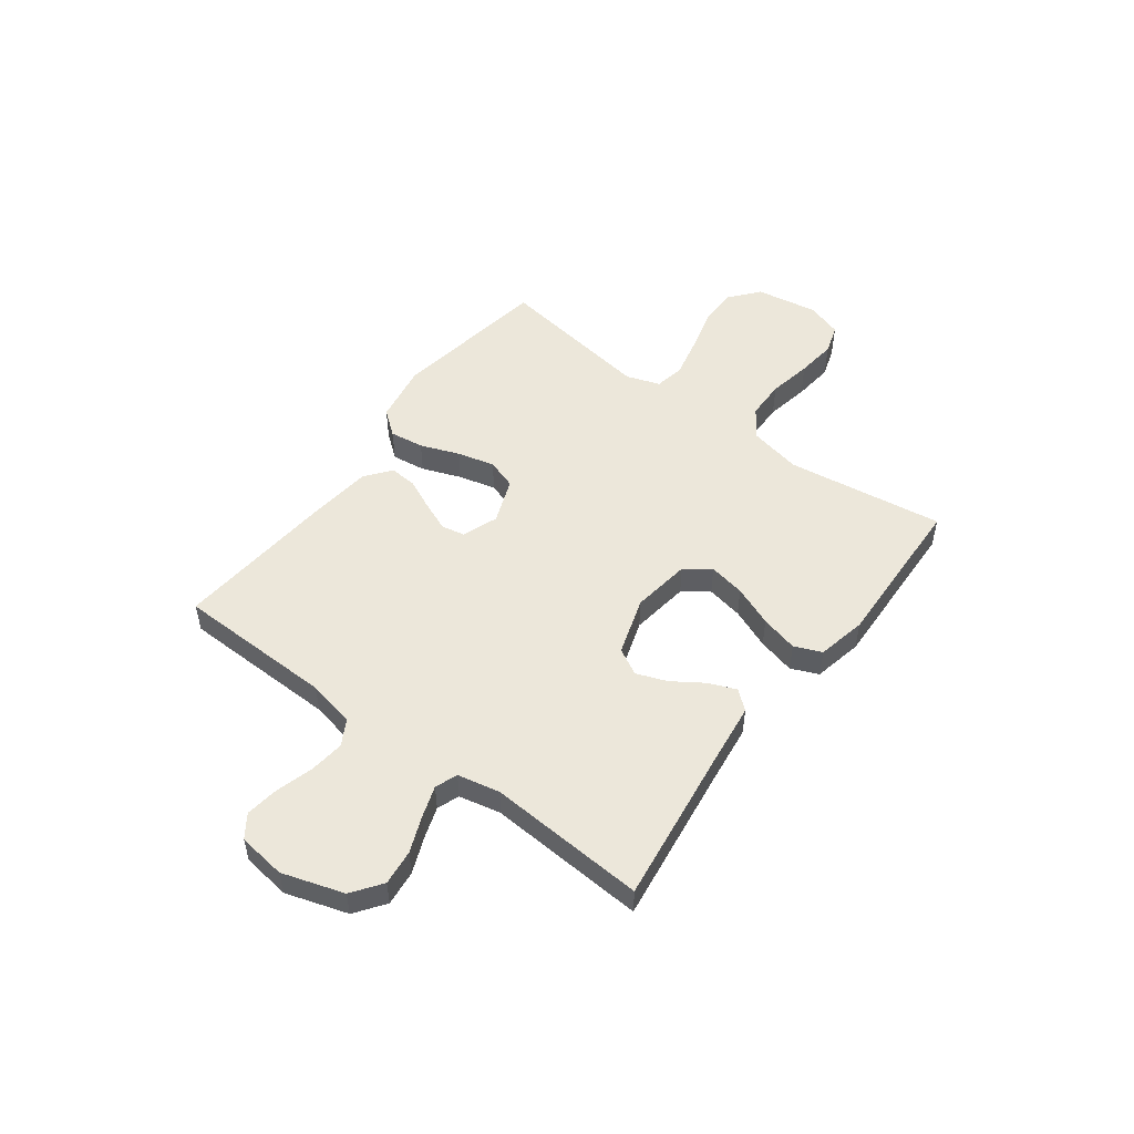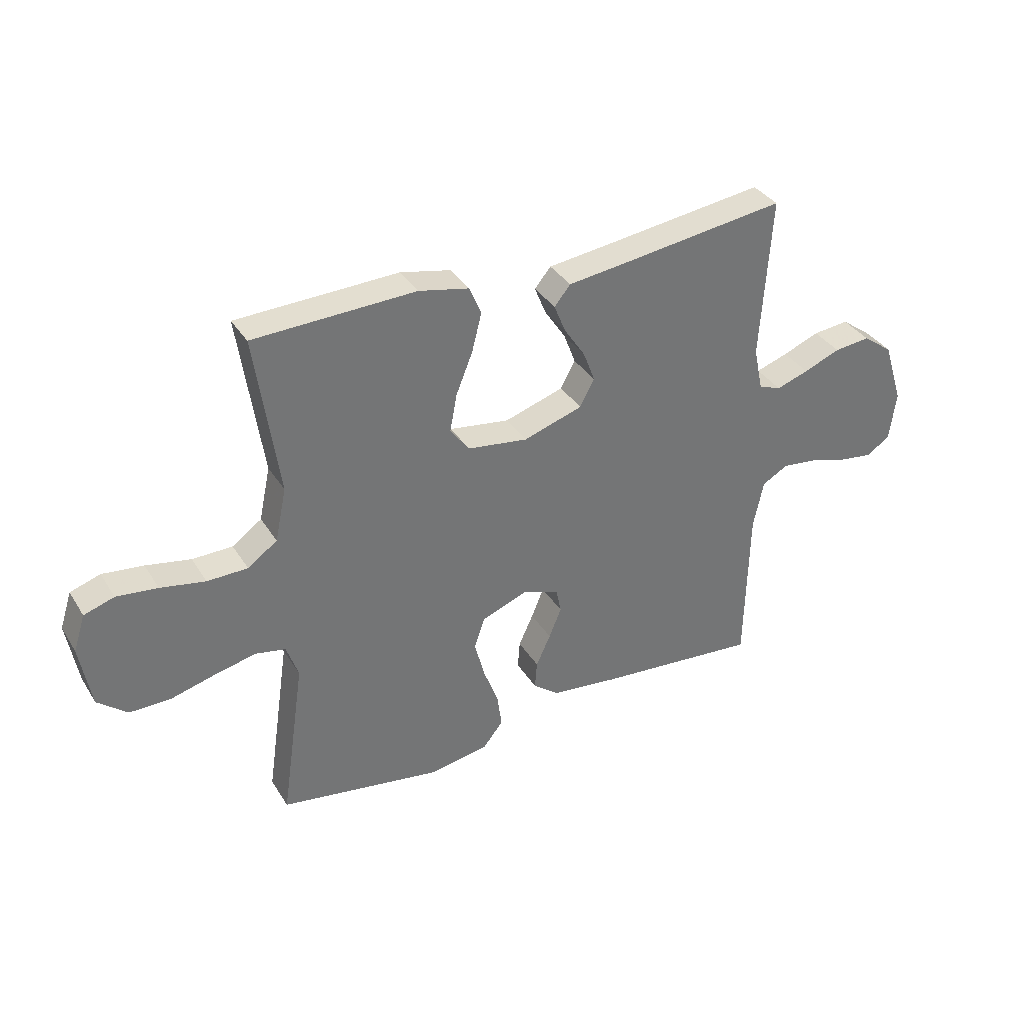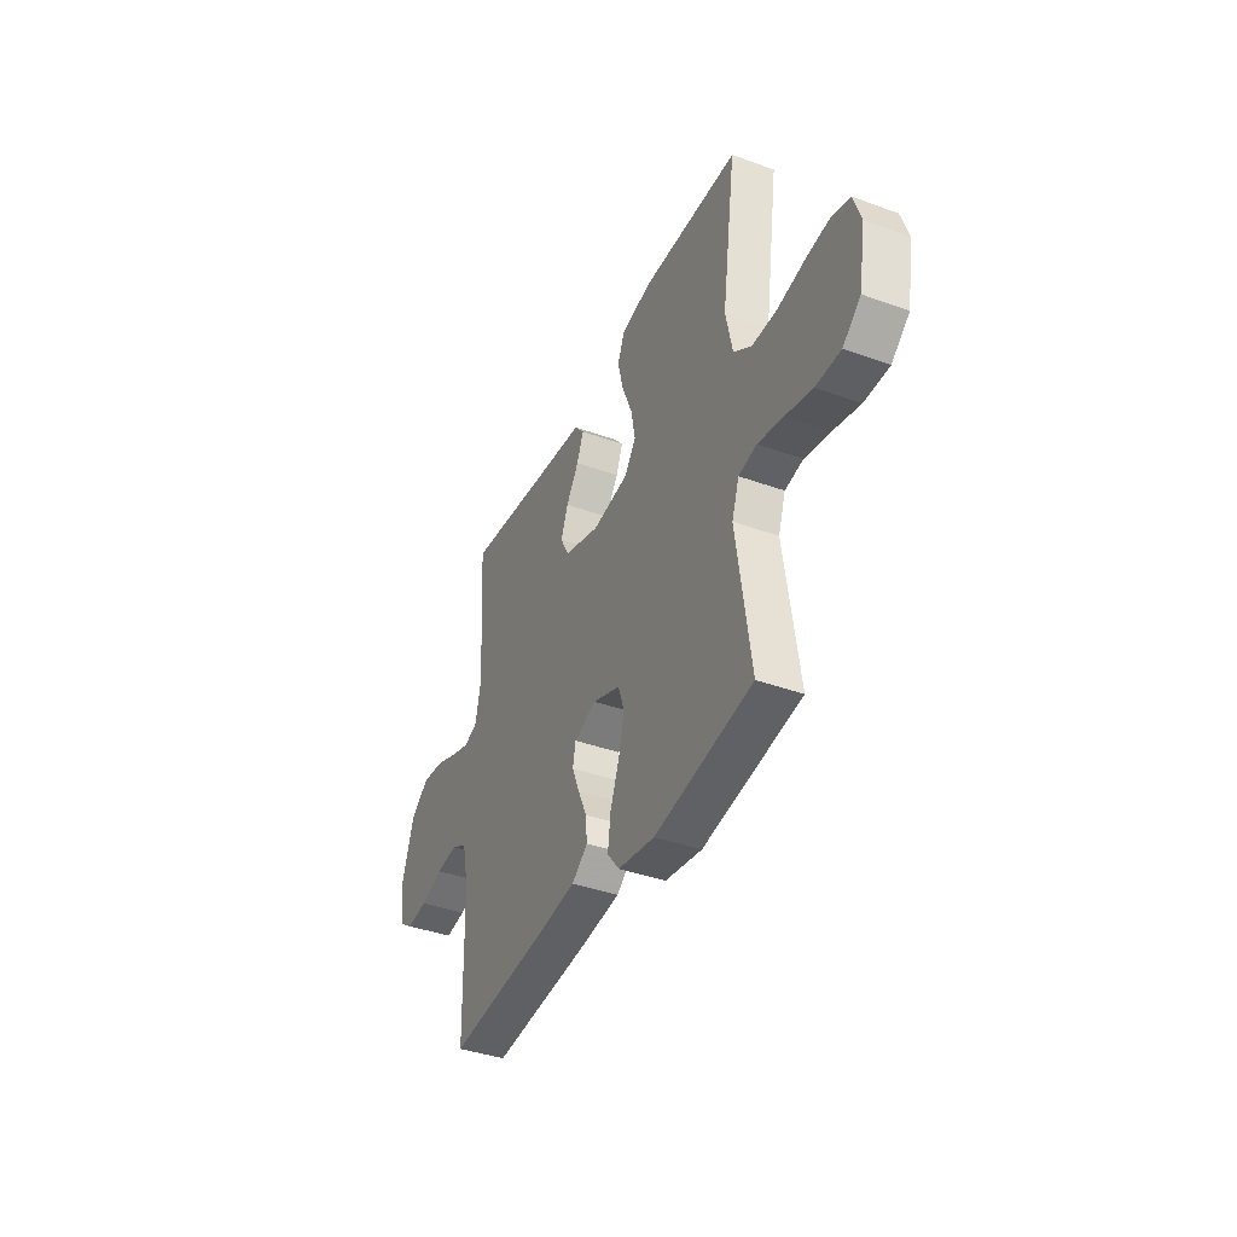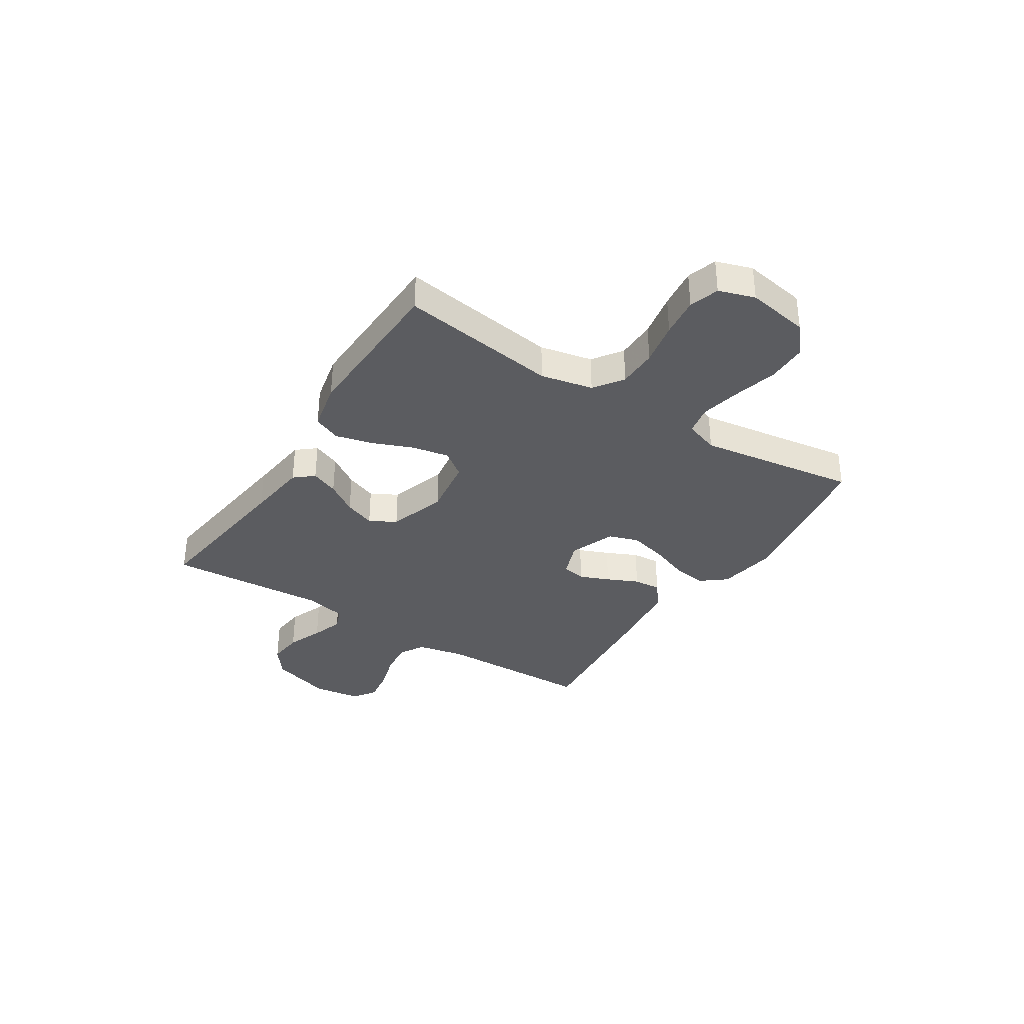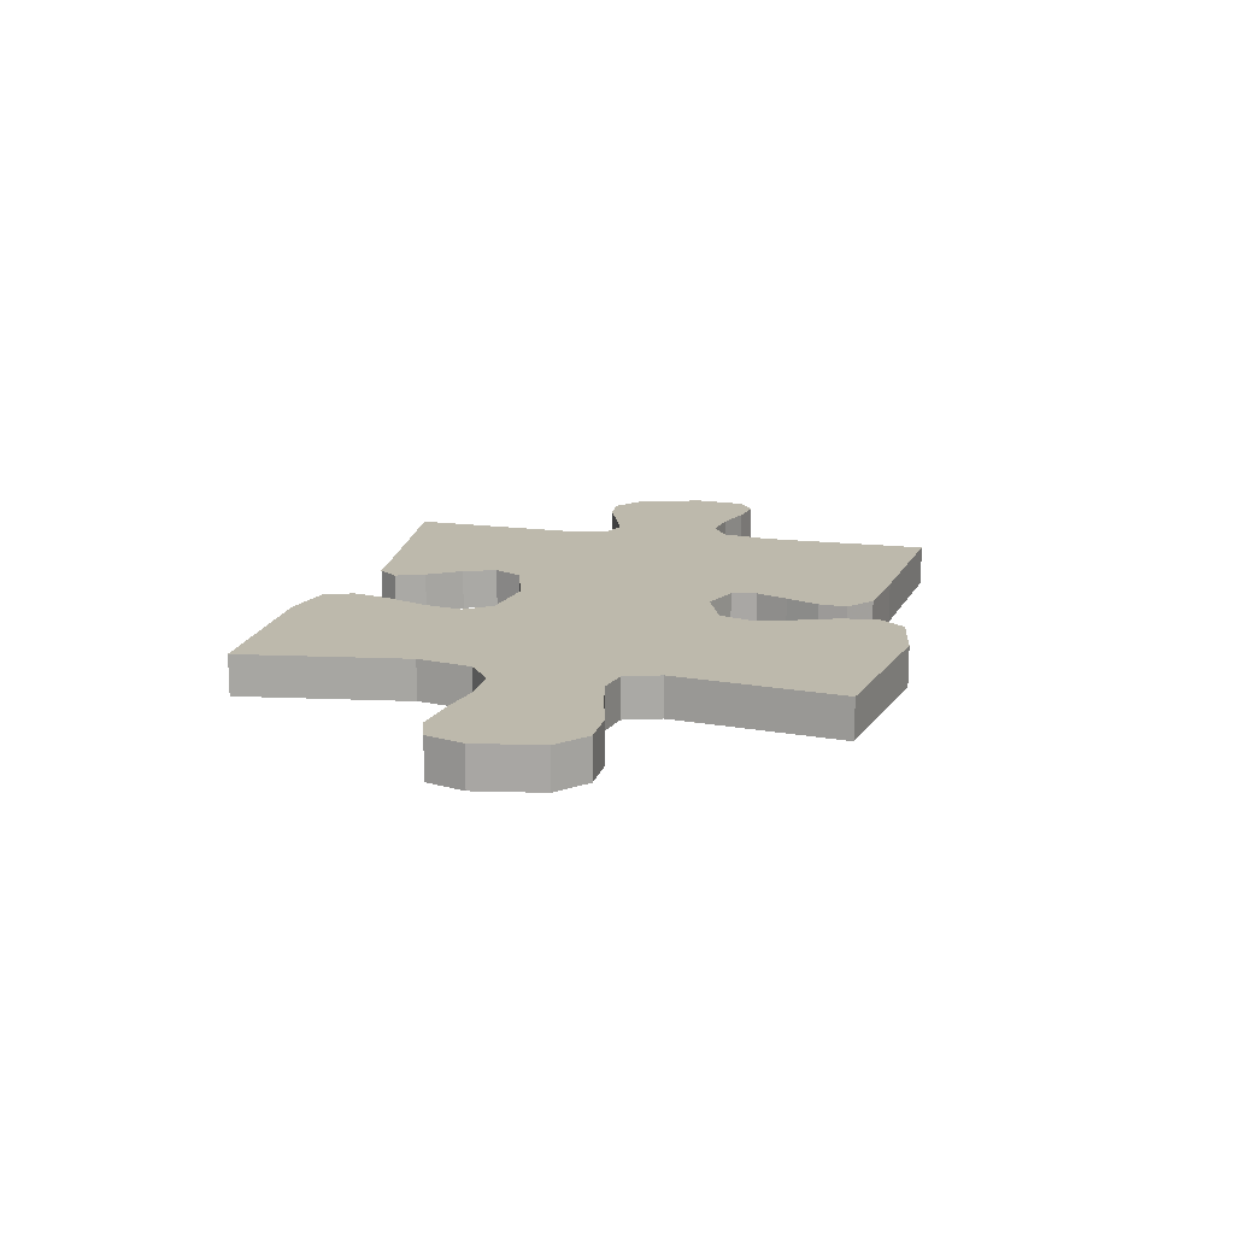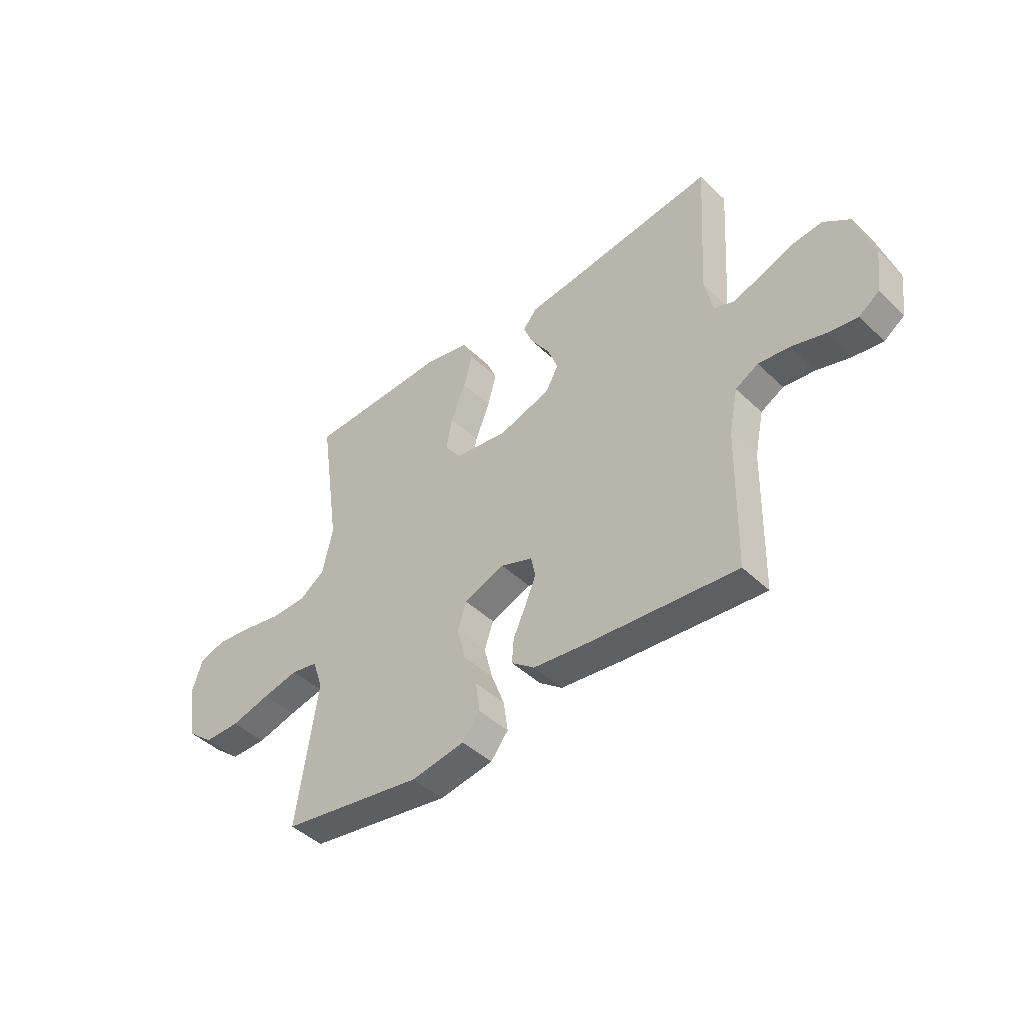
<metadata>
{"format":"obj","ext":"obj","renderer":"f3d","projection":"perspective","resolution":1024,"background":"white","views":[{"elev":51.7,"azim":-53.3,"up":"+Y"},{"elev":35.6,"azim":152.0,"up":"+Z"},{"elev":-39.5,"azim":65.7,"up":"+Z"},{"elev":-34.9,"azim":57.5,"up":"+Y"},{"elev":15.0,"azim":103.3,"up":"+Y"},{"elev":-44.5,"azim":-137.9,"up":"+Z"}]}
</metadata>
<code>
v 0.5 0.07 -0.5
v 0.2 0.07 -0.549
v 0.087 0.07 -0.53
v 0.05 0.07 -0.483
v 0.059 0.07 -0.418
v 0.087 0.07 -0.344
v 0.105 0.07 -0.273
v 0.086 0.07 -0.216
v 0 0.07 -0.183
v -0.068 0.07 -0.208
v -0.077 0.07 -0.253
v -0.054 0.07 -0.309
v -0.027 0.07 -0.368
v -0.023 0.07 -0.42
v -0.072 0.07 -0.458
v -0.2 0.07 -0.473
v -0.5 0.07 -0.5
v -0.506 0.07 -0.2
v -0.525 0.07 -0.11
v -0.573 0.07 -0.083
v -0.639 0.07 -0.091
v -0.71 0.07 -0.112
v -0.773 0.07 -0.121
v -0.816 0.07 -0.091
v -0.828 0.07 0
v -0.791 0.07 0.117
v -0.735 0.07 0.158
v -0.668 0.07 0.151
v -0.6 0.07 0.124
v -0.54 0.07 0.104
v -0.498 0.07 0.12
v -0.481 0.07 0.2
v -0.5 0.07 0.5
v -0.2 0.07 0.461
v -0.085 0.07 0.447
v -0.055 0.07 0.411
v -0.076 0.07 0.359
v -0.115 0.07 0.3
v -0.137 0.07 0.242
v -0.11 0.07 0.192
v 0 0.07 0.157
v 0.112 0.07 0.173
v 0.147 0.07 0.221
v 0.134 0.07 0.29
v 0.103 0.07 0.367
v 0.085 0.07 0.438
v 0.107 0.07 0.49
v 0.2 0.07 0.51
v 0.5 0.07 0.5
v 0.457 0.07 0.2
v 0.478 0.07 0.101
v 0.533 0.07 0.062
v 0.608 0.07 0.061
v 0.691 0.07 0.077
v 0.767 0.07 0.086
v 0.823 0.07 0.068
v 0.845 0.07 0
v 0.825 0.07 -0.118
v 0.77 0.07 -0.164
v 0.694 0.07 -0.164
v 0.611 0.07 -0.142
v 0.534 0.07 -0.125
v 0.478 0.07 -0.136
v 0.456 0.07 -0.2
v 0.5 0 -0.5
v 0.2 0 -0.549
v 0.087 0 -0.53
v 0.05 0 -0.483
v 0.059 0 -0.418
v 0.087 0 -0.344
v 0.105 0 -0.273
v 0.086 0 -0.216
v 0 0 -0.183
v -0.068 0 -0.208
v -0.077 0 -0.253
v -0.054 0 -0.309
v -0.027 0 -0.368
v -0.023 0 -0.42
v -0.072 0 -0.458
v -0.2 0 -0.473
v -0.5 0 -0.5
v -0.506 0 -0.2
v -0.525 0 -0.11
v -0.573 0 -0.083
v -0.639 0 -0.091
v -0.71 0 -0.112
v -0.773 0 -0.121
v -0.816 0 -0.091
v -0.828 0 0
v -0.791 0 0.117
v -0.735 0 0.158
v -0.668 0 0.151
v -0.6 0 0.124
v -0.54 0 0.104
v -0.498 0 0.12
v -0.481 0 0.2
v -0.5 0 0.5
v -0.2 0 0.461
v -0.085 0 0.447
v -0.055 0 0.411
v -0.076 0 0.359
v -0.115 0 0.3
v -0.137 0 0.242
v -0.11 0 0.192
v 0 0 0.157
v 0.112 0 0.173
v 0.147 0 0.221
v 0.134 0 0.29
v 0.103 0 0.367
v 0.085 0 0.438
v 0.107 0 0.49
v 0.2 0 0.51
v 0.5 0 0.5
v 0.457 0 0.2
v 0.478 0 0.101
v 0.533 0 0.062
v 0.608 0 0.061
v 0.691 0 0.077
v 0.767 0 0.086
v 0.823 0 0.068
v 0.845 0 0
v 0.825 0 -0.118
v 0.77 0 -0.164
v 0.694 0 -0.164
v 0.611 0 -0.142
v 0.534 0 -0.125
v 0.478 0 -0.136
v 0.456 0 -0.2
f 58 59 60 61
f 58 61 62
f 57 58 62
f 56 57 62 63
f 53 54 55 56
f 47 48 49 50
f 47 50 51
f 44 45 46 47
f 43 44 47 51
f 42 43 51 52
f 35 36 37 38
f 34 35 38 39
f 32 33 34 39
f 31 32 39 40
f 26 27 28 29
f 26 29 30
f 25 26 30
f 24 25 30
f 21 22 23 24
f 20 21 24 30
f 19 20 30 31
f 15 16 17 18
f 12 13 14 15
f 11 12 15 18
f 10 11 18 19
f 3 4 5 6
f 3 6 7
f 64 1 2 3
f 63 64 3 7
f 53 56 63 7
f 41 42 52
f 19 31 40 41
f 9 10 19 41
f 8 9 41 52
f 7 8 52 53
f 125 124 123 122
f 126 125 122
f 126 122 121
f 127 126 121 120
f 120 119 118 117
f 114 113 112 111
f 115 114 111
f 111 110 109 108
f 115 111 108 107
f 116 115 107 106
f 102 101 100 99
f 103 102 99 98
f 103 98 97 96
f 104 103 96 95
f 93 92 91 90
f 94 93 90
f 94 90 89
f 94 89 88
f 88 87 86 85
f 94 88 85 84
f 95 94 84 83
f 82 81 80 79
f 79 78 77 76
f 82 79 76 75
f 83 82 75 74
f 70 69 68 67
f 71 70 67
f 67 66 65 128
f 71 67 128 127
f 71 127 120 117
f 116 106 105
f 105 104 95 83
f 105 83 74 73
f 116 105 73 72
f 117 116 72 71
f 1 65 66 2
f 2 66 67 3
f 3 67 68 4
f 4 68 69 5
f 5 69 70 6
f 6 70 71 7
f 7 71 72 8
f 8 72 73 9
f 9 73 74 10
f 10 74 75 11
f 11 75 76 12
f 12 76 77 13
f 13 77 78 14
f 14 78 79 15
f 15 79 80 16
f 16 80 81 17
f 17 81 82 18
f 18 82 83 19
f 19 83 84 20
f 20 84 85 21
f 21 85 86 22
f 22 86 87 23
f 23 87 88 24
f 24 88 89 25
f 25 89 90 26
f 26 90 91 27
f 27 91 92 28
f 28 92 93 29
f 29 93 94 30
f 30 94 95 31
f 31 95 96 32
f 32 96 97 33
f 33 97 98 34
f 34 98 99 35
f 35 99 100 36
f 36 100 101 37
f 37 101 102 38
f 38 102 103 39
f 39 103 104 40
f 40 104 105 41
f 41 105 106 42
f 42 106 107 43
f 43 107 108 44
f 44 108 109 45
f 45 109 110 46
f 46 110 111 47
f 47 111 112 48
f 48 112 113 49
f 49 113 114 50
f 50 114 115 51
f 51 115 116 52
f 52 116 117 53
f 53 117 118 54
f 54 118 119 55
f 55 119 120 56
f 56 120 121 57
f 57 121 122 58
f 58 122 123 59
f 59 123 124 60
f 60 124 125 61
f 61 125 126 62
f 62 126 127 63
f 63 127 128 64
f 64 128 65 1

</code>
